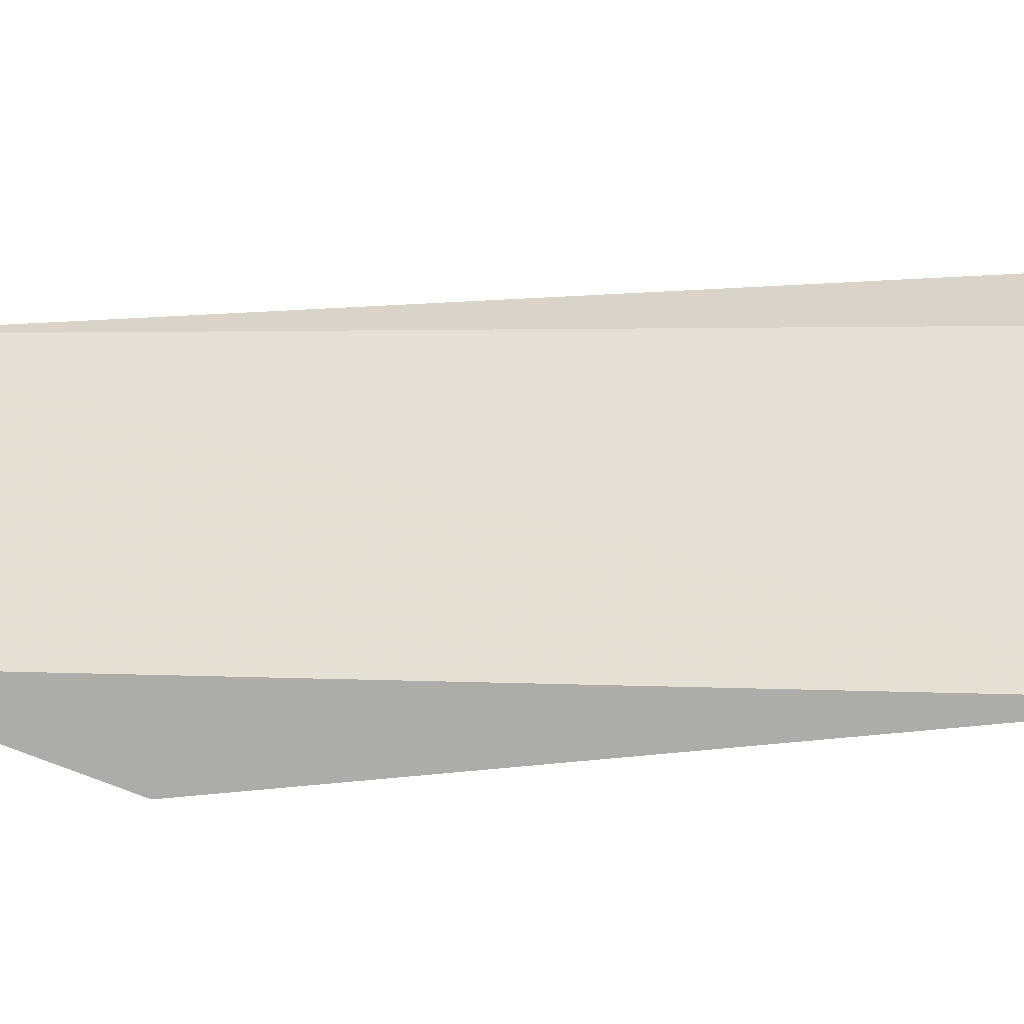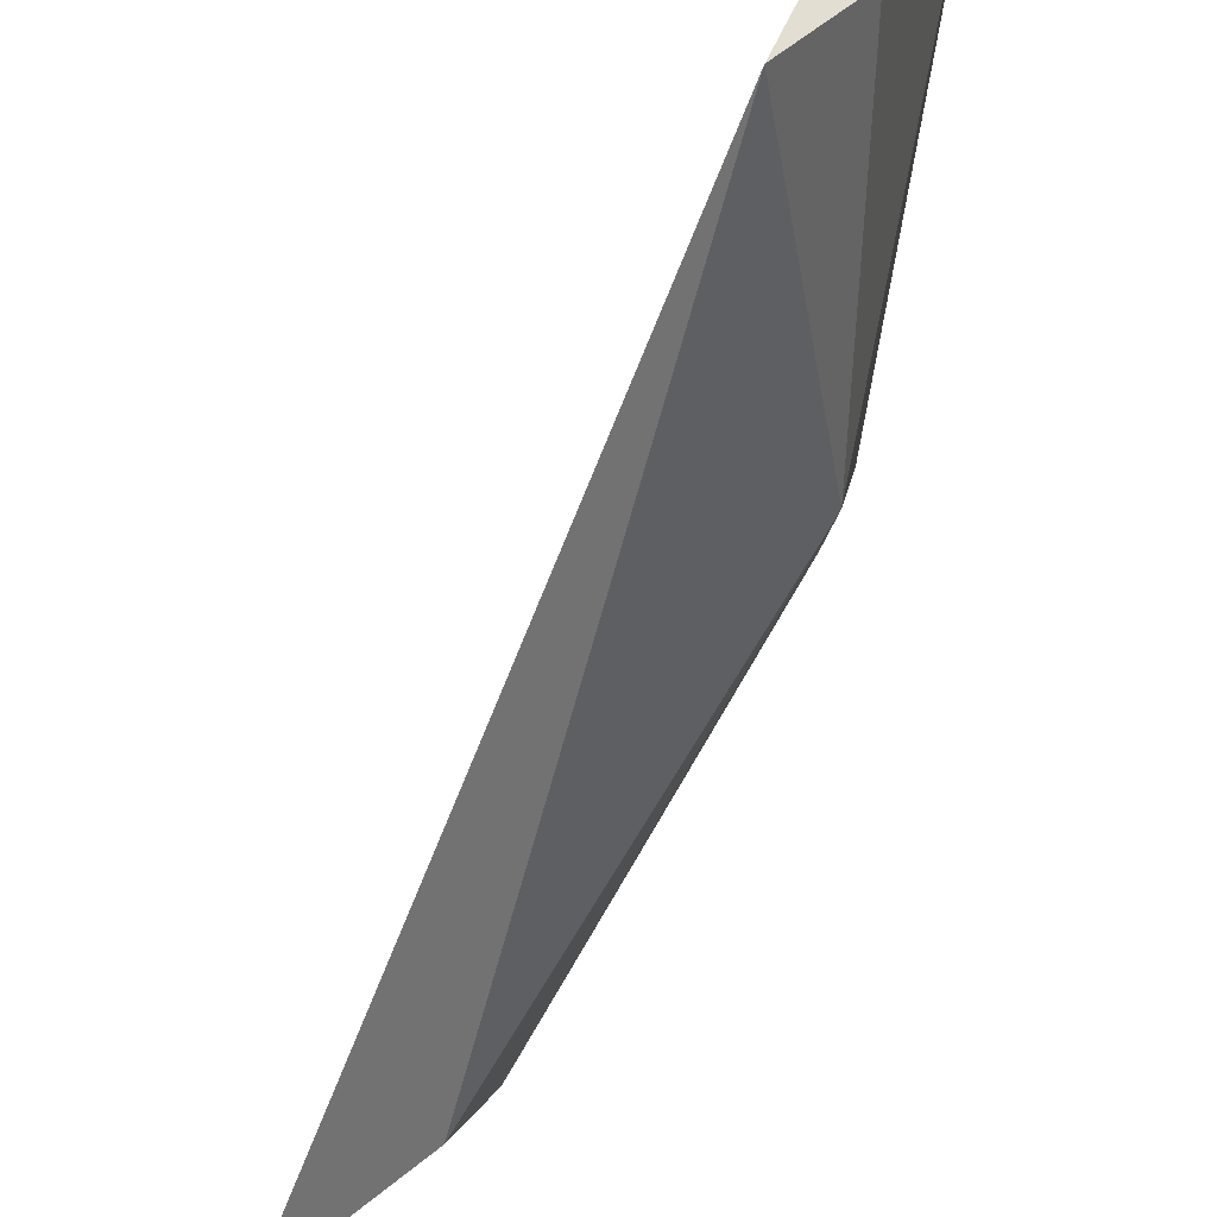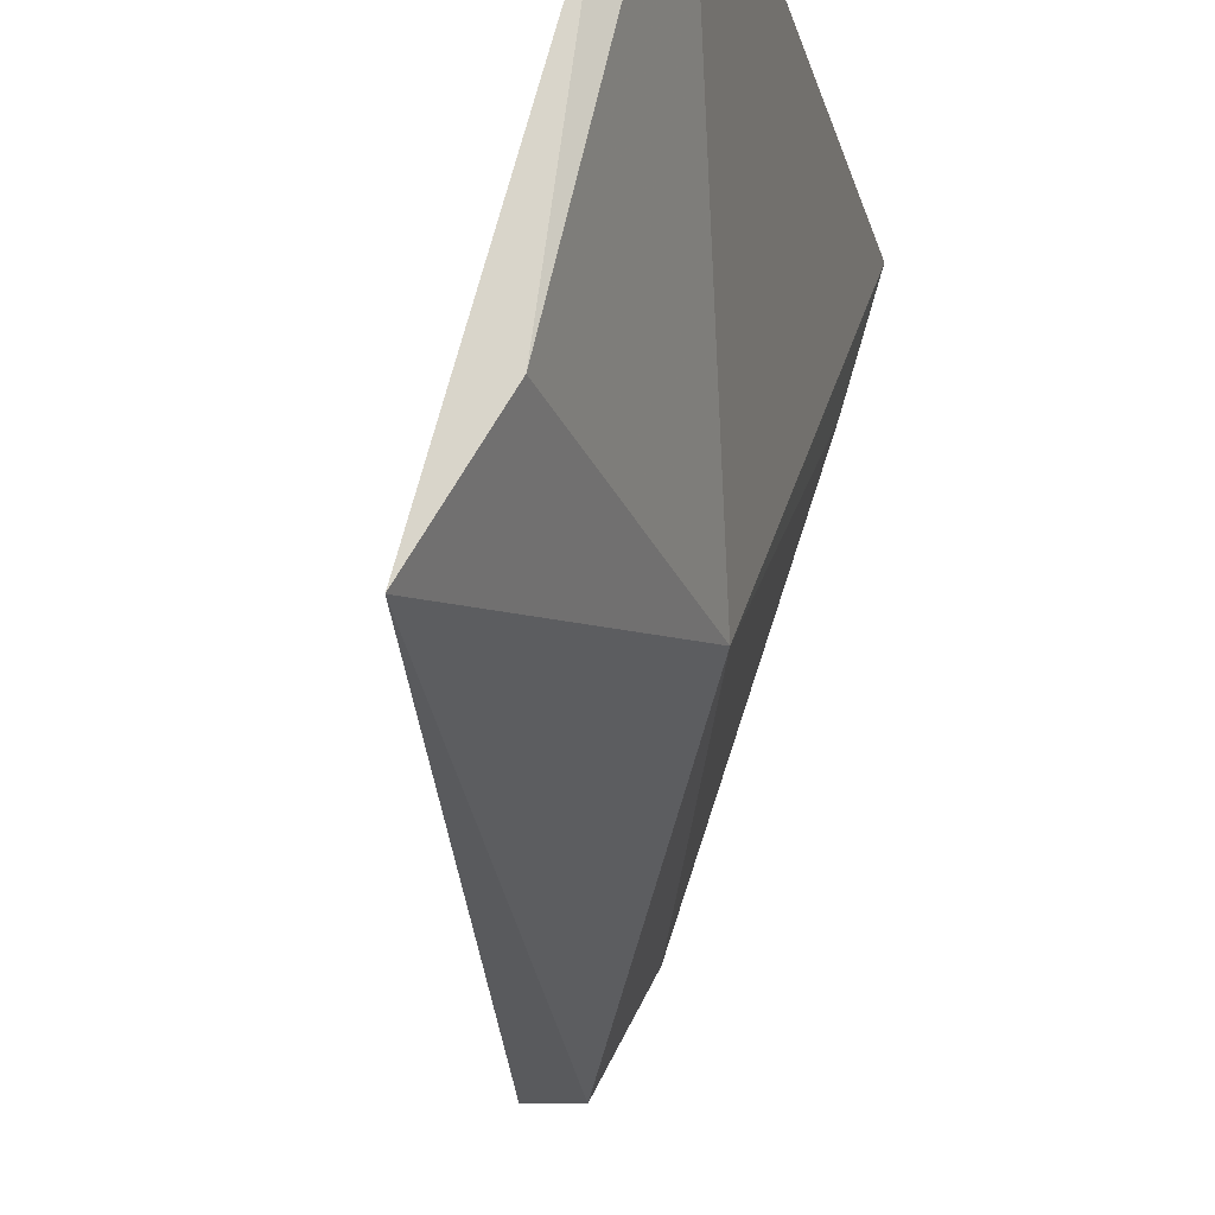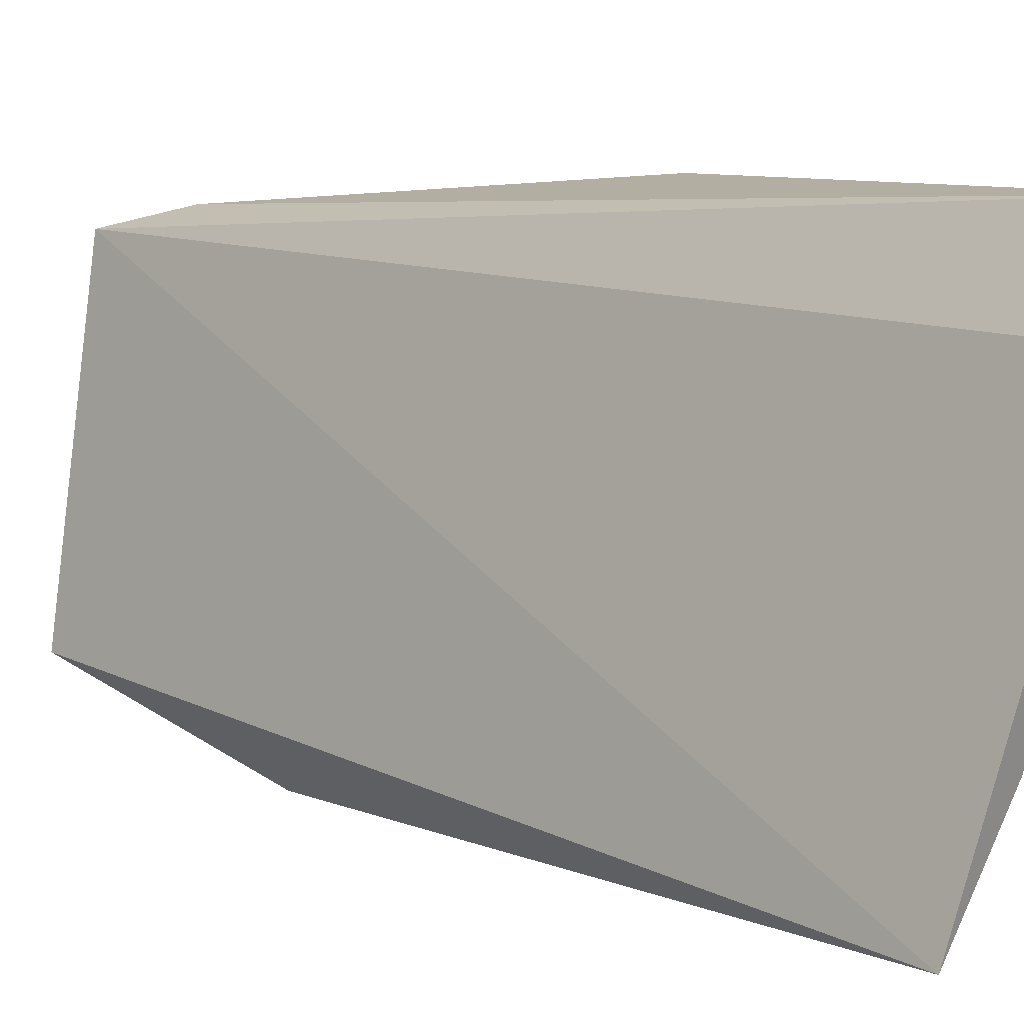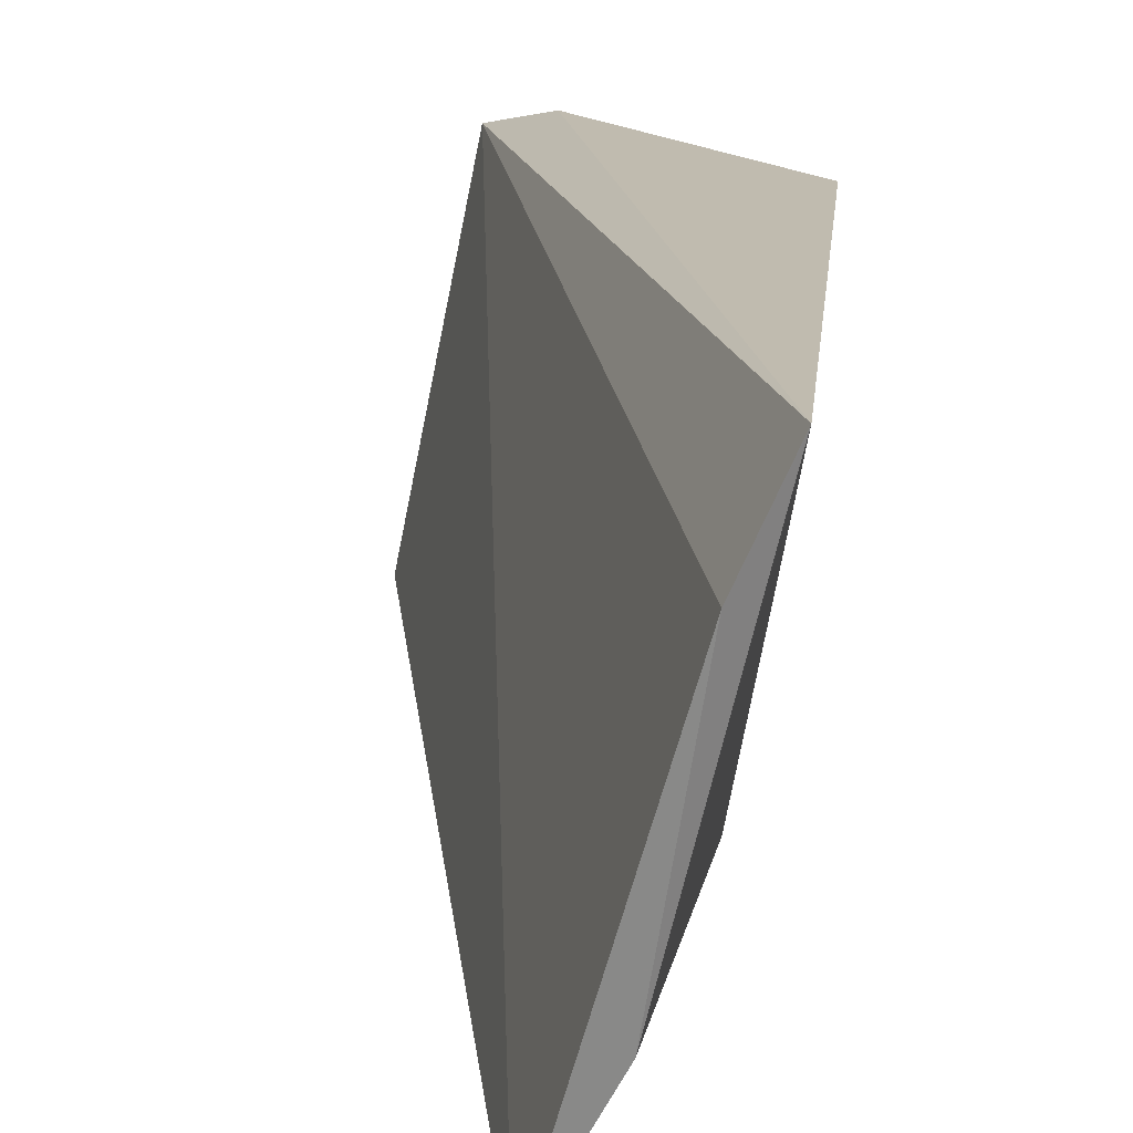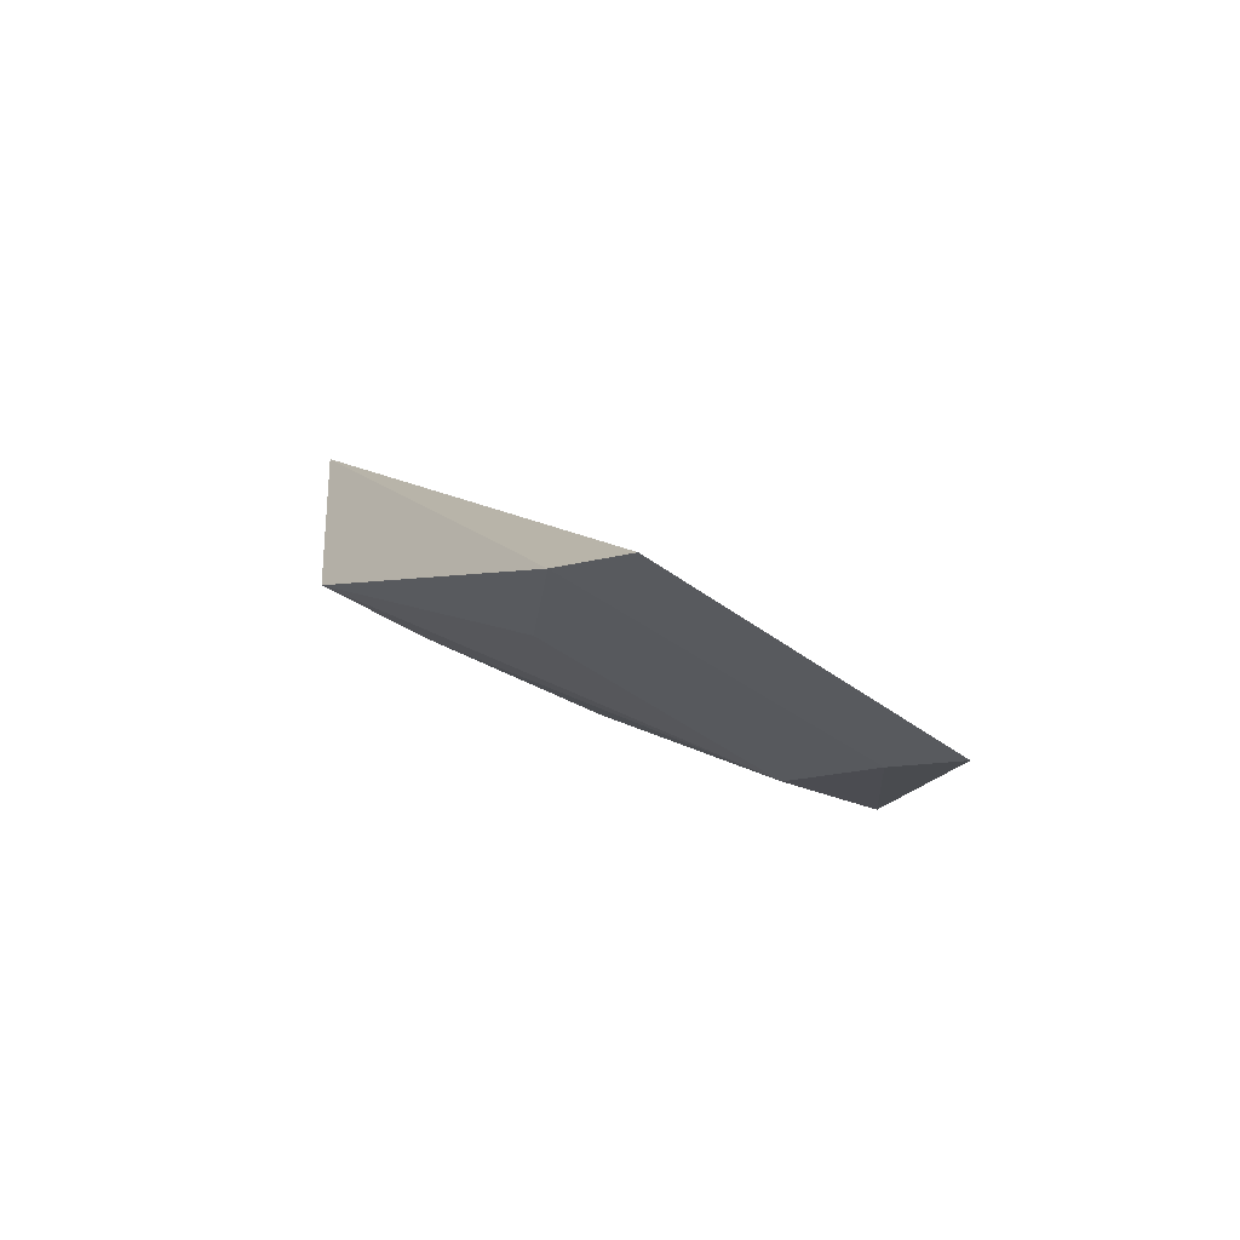
<metadata>
{"format":"obj","ext":"obj","renderer":"f3d","projection":"perspective","resolution":1024,"background":"white","views":[{"elev":-33.7,"azim":-59.1,"up":"+Y"},{"elev":-54.2,"azim":4.6,"up":"+Y"},{"elev":-27.2,"azim":24.9,"up":"+Y"},{"elev":3.5,"azim":-16.8,"up":"+Y"},{"elev":14.9,"azim":16.4,"up":"+Y"},{"elev":-63.8,"azim":-137.3,"up":"+Z"}]}
</metadata>
<code>
v 0.1201 -0.1387 0.007695
v 0.1234 -0.1235 -0.03461
v 0.1277 -0.1248 0.005326
v 0.1386 -0.08235 0.005591
v 0.07985 -0.08256 -0.1133
v 0.1338 -0.09354 0.008411
v 0.07358 -0.1251 -0.1044
v 0.1254 -0.07833 -0.06172
v 0.09203 -0.1363 -0.07908
v 0.08921 -0.08014 -0.107
v 0.0952 -0.1228 -0.08612
v 0.1219 -0.09233 -0.05995
v 0.1022 -0.09083 -0.08795
v 0.08208 -0.1227 -0.09873
f 1 2 3
f 3 2 4
f 6 1 3
f 6 3 4
f 6 5 1
f 6 4 5
f 7 1 5
f 8 4 2
f 9 2 1
f 9 1 7
f 10 5 4
f 10 4 8
f 10 7 5
f 11 2 9
f 12 11 8
f 12 8 2
f 12 2 11
f 13 11 10
f 13 10 8
f 13 8 11
f 14 11 9
f 14 9 7
f 14 7 10
f 14 10 11

</code>
